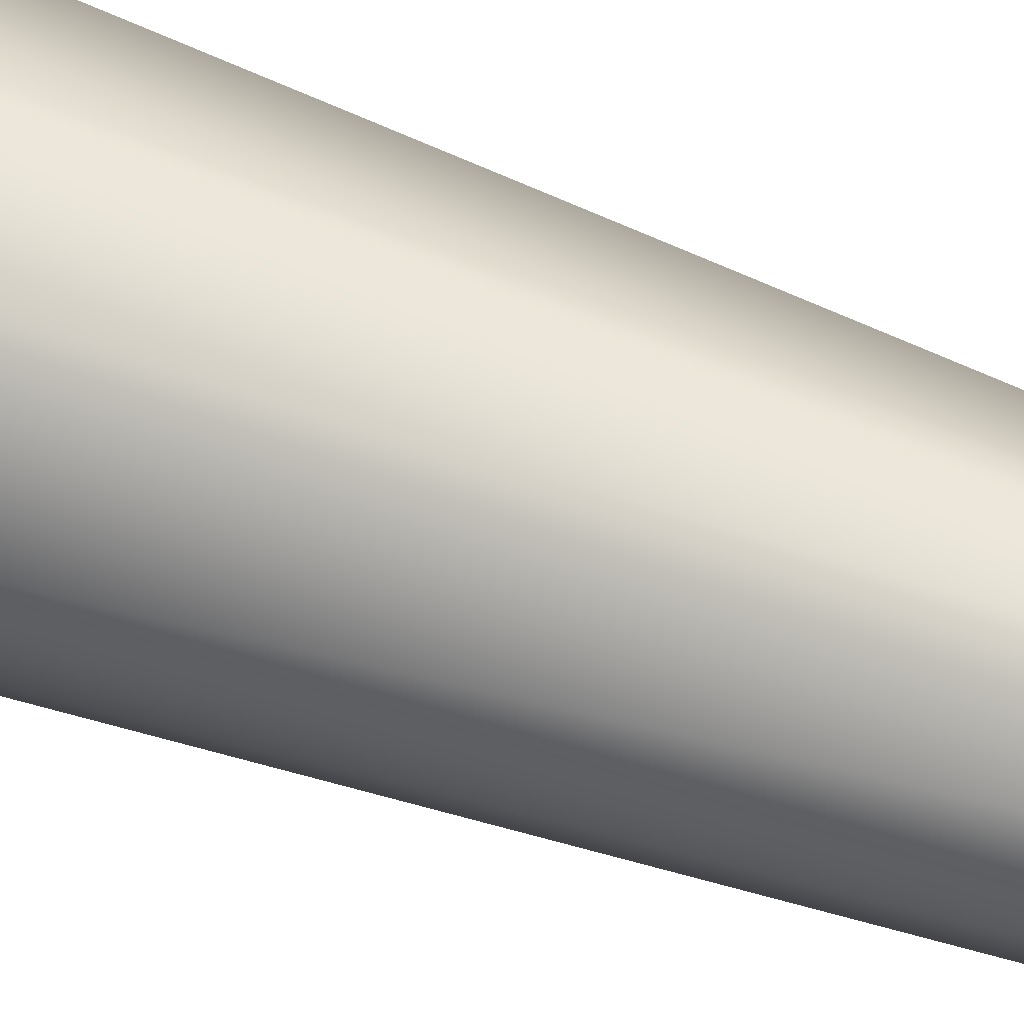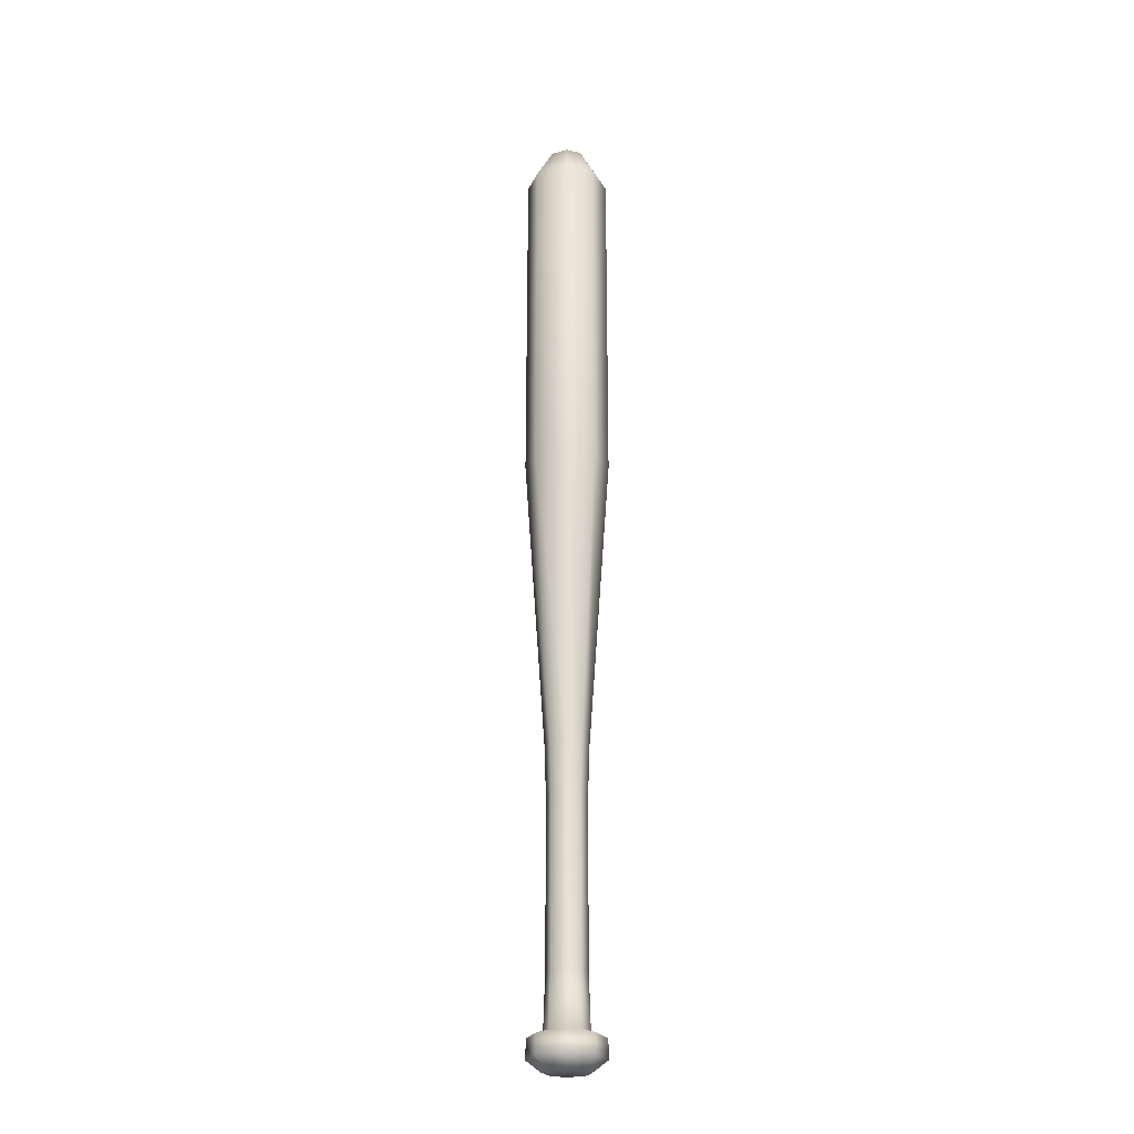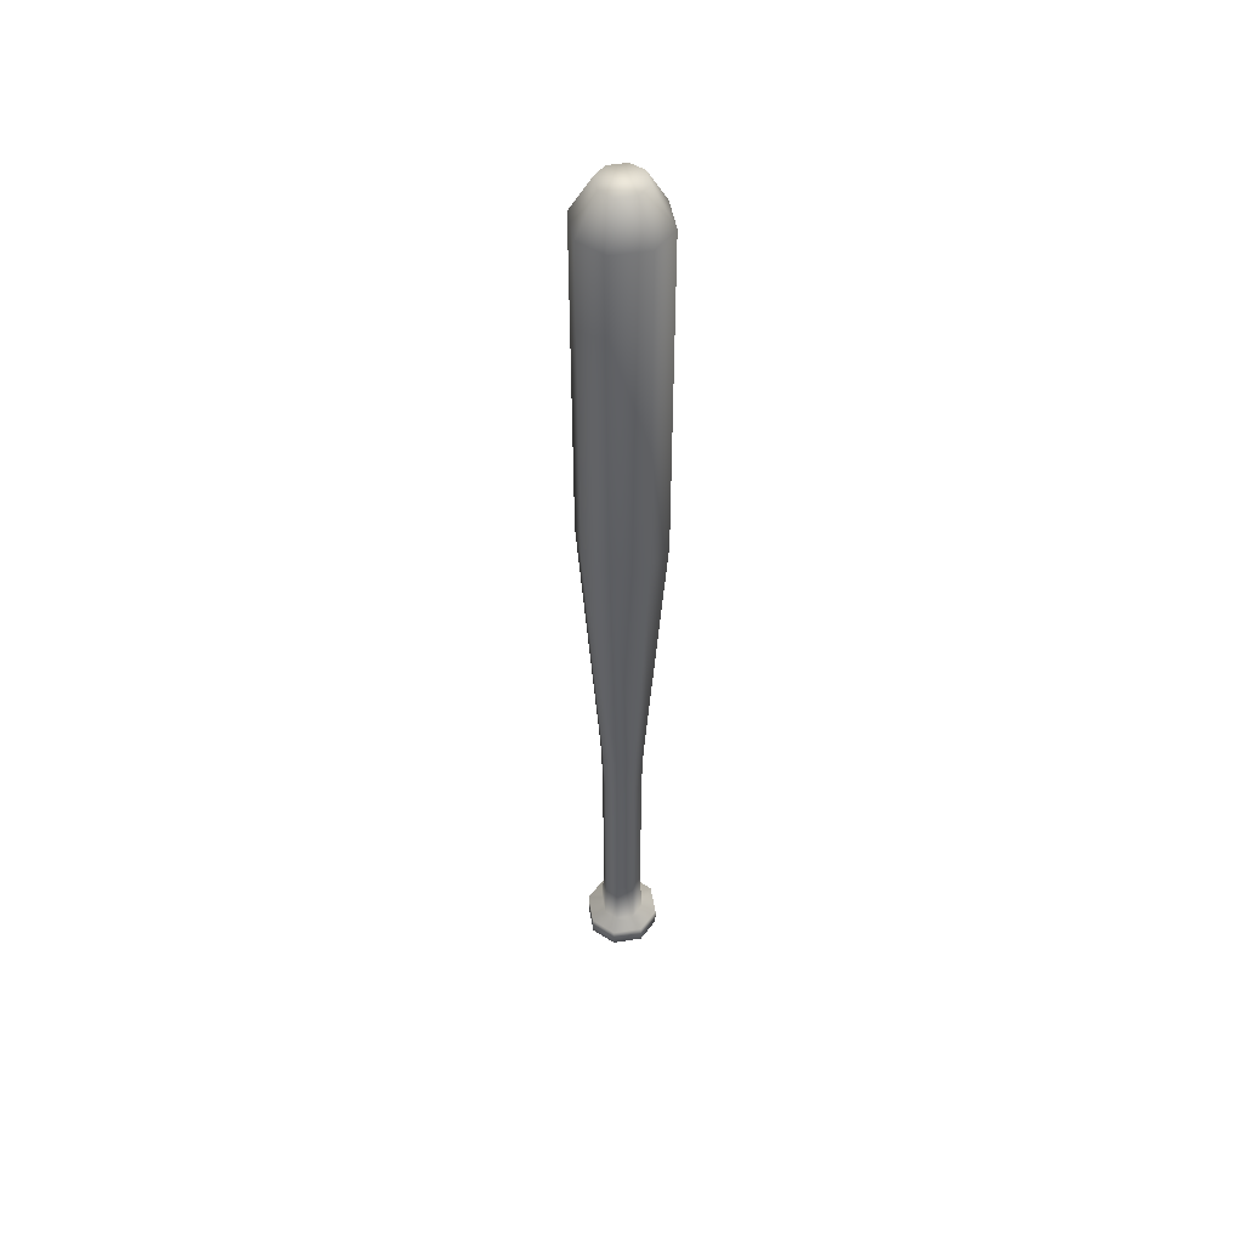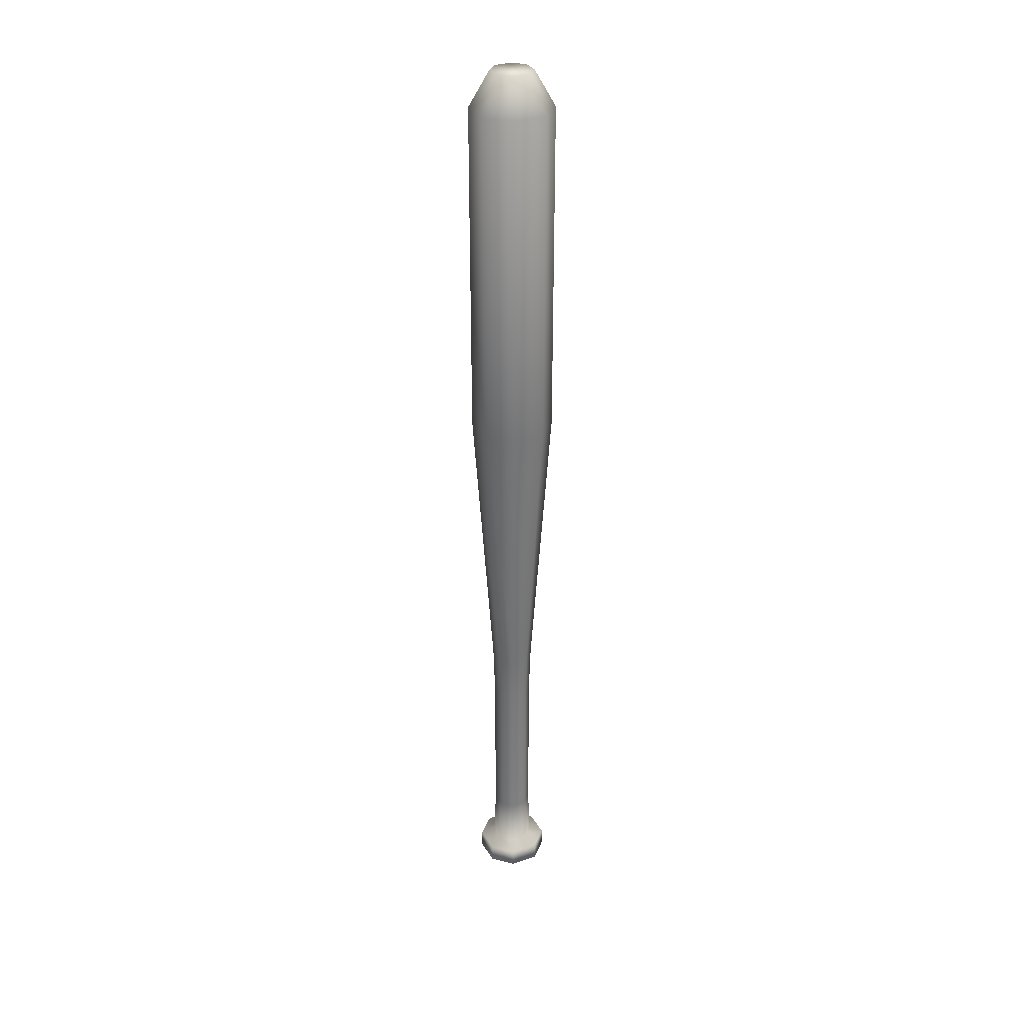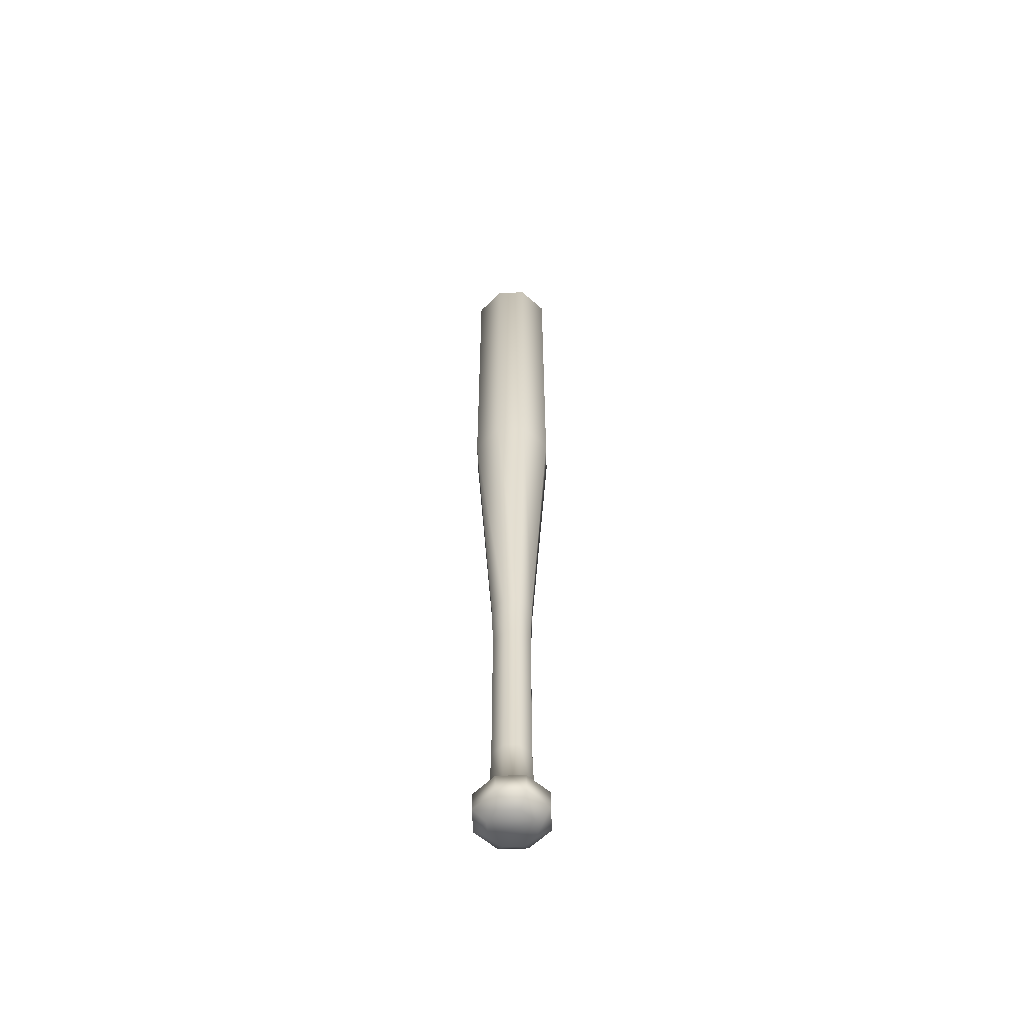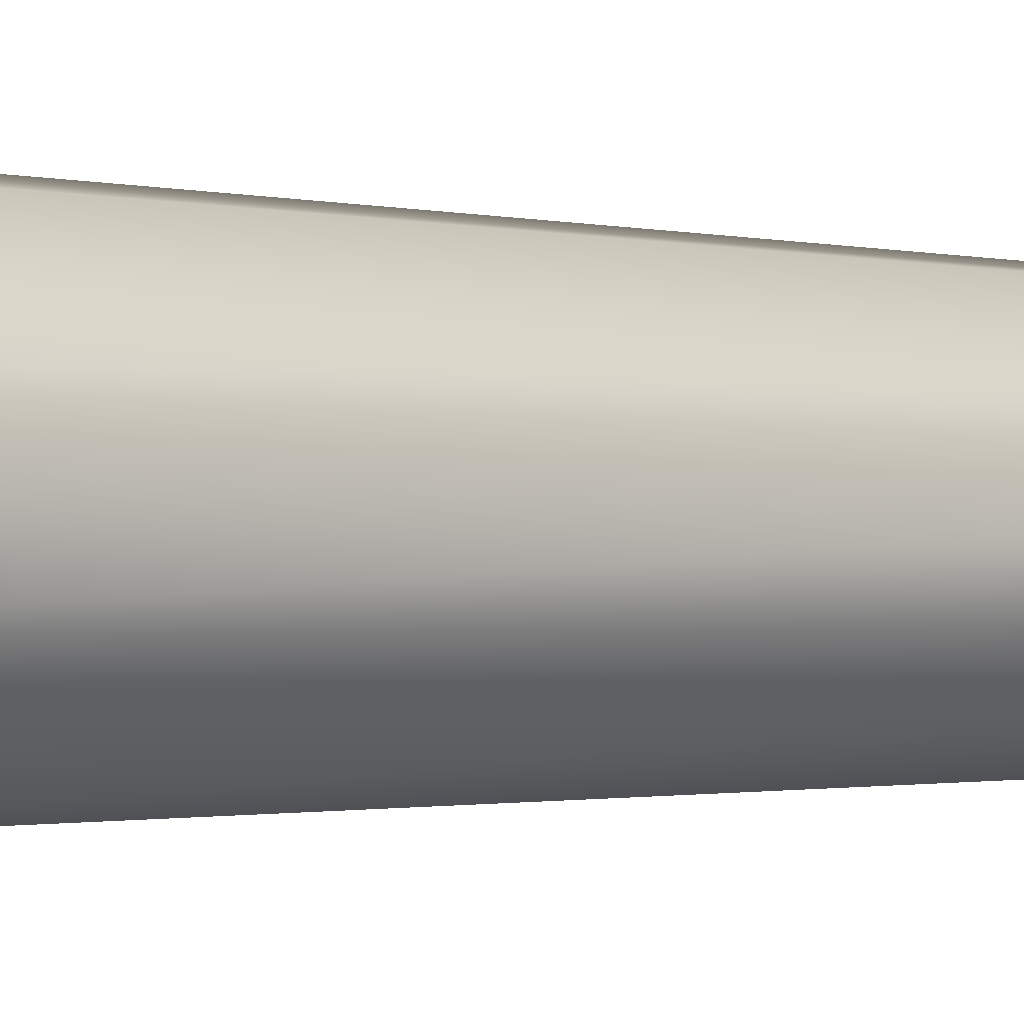
<metadata>
{"format":"obj","ext":"obj","renderer":"f3d","projection":"perspective","resolution":1024,"background":"white","views":[{"elev":69.4,"azim":-70.3,"up":"+Z"},{"elev":-25.4,"azim":69.6,"up":"+Y"},{"elev":49.4,"azim":35.3,"up":"+Y"},{"elev":31.6,"azim":19.1,"up":"+Y"},{"elev":-56.4,"azim":-178.2,"up":"+Y"},{"elev":2.1,"azim":-62.2,"up":"+Z"}]}
</metadata>
<code>
o BaseballBat
v -0.1507 -0.03443 -0.05937
v -0.05937 -0.03443 -0.1507
v -0.1507 -0.03443 0.05937
v -0.05937 -0.03443 0.1507
v -0.1507 0.05031 -0.05937
v -0.05937 0.05031 -0.1507
v -0.1507 0.05031 0.05937
v -0.05937 0.05031 0.1507
v 0.05937 -0.03443 -0.1507
v 0.1507 -0.03443 -0.05937
v 0.1507 -0.03443 0.05937
v 0.05937 -0.03443 0.1507
v 0.05937 0.05031 -0.1507
v 0.1507 0.05031 -0.05937
v 0.1507 0.05031 0.05937
v 0.05937 0.05031 0.1507
v -0.03352 0.07345 -0.08833
v -0.08833 0.07345 -0.03352
v -0.08833 0.07345 0.03352
v -0.03352 0.07345 0.08833
v 0.03352 0.07345 0.08833
v 0.08833 0.07345 0.03352
v 0.08833 0.07345 -0.03352
v 0.03352 0.07345 -0.08833
v -0.03352 1.264 -0.08833
v -0.08833 1.264 -0.03352
v -0.08833 1.264 0.03352
v -0.03352 1.264 0.08833
v 0.03352 1.264 0.08833
v 0.08833 1.264 0.03352
v 0.08833 1.264 -0.03352
v 0.03352 1.264 -0.08833
v -0.06594 2.583 -0.1737
v -0.1737 2.583 -0.06594
v -0.1737 2.583 0.06594
v -0.06594 2.583 0.1737
v 0.06594 2.583 0.1737
v 0.1737 2.583 0.06594
v 0.1737 2.583 -0.06594
v 0.06594 2.583 -0.1737
v -0.06594 4.099 -0.1737
v -0.1737 4.099 -0.06594
v -0.1737 4.099 0.06594
v -0.06594 4.099 0.1737
v 0.06594 4.099 0.1737
v 0.1737 4.099 0.06594
v 0.1737 4.099 -0.06594
v 0.06594 4.099 -0.1737
v -0.03352 4.26 -0.08833
v -0.08833 4.26 -0.03352
v -0.08833 4.26 0.03352
v -0.03352 4.26 0.08833
v 0.03352 4.26 0.08833
v 0.08833 4.26 0.03352
v 0.08833 4.26 -0.03352
v 0.03352 4.26 -0.08833
v 0.03084 0.3065 -0.08126
v 0.03084 1.031 -0.08126
v 0.08126 0.3065 -0.03084
v 0.08126 1.031 -0.03084
v 0.08126 0.3065 0.03084
v 0.08126 1.031 0.03084
v 0.03084 0.3065 0.08126
v 0.03084 1.031 0.08126
v -0.03084 0.3065 0.08126
v -0.03084 1.031 0.08126
v -0.08126 0.3065 0.03084
v -0.08126 1.031 0.03084
v -0.08126 0.3065 -0.03084
v -0.08126 1.031 -0.03084
v -0.03084 0.3065 -0.08126
v -0.03084 1.031 -0.08126
v -0.09487 -0.08039 0.03623
v -0.09487 -0.08039 -0.03623
v -0.03623 -0.08039 -0.09487
v 0.03623 -0.08039 -0.09487
v 0.09487 -0.08039 -0.03623
v 0.09487 -0.08039 0.03623
v 0.03623 -0.08039 0.09487
v -0.03623 -0.08039 0.09487
g BaseballBat_BaseballBat_auv
f 1 5 6 2
f 1 74 73 3
f 2 75 74 1
f 3 7 5 1
f 3 73 80 4
f 4 8 7 3
f 4 12 16 8
f 4 80 79 12
f 5 18 17 6
f 6 13 9 2
f 6 17 24 13
f 7 19 18 5
f 8 20 19 7
f 9 13 14 10
f 9 76 75 2
f 10 14 15 11
f 10 77 76 9
f 11 15 16 12
f 11 78 77 10
f 12 79 78 11
f 13 24 23 14
f 14 23 22 15
f 15 22 21 16
f 16 21 20 8
f 17 71 57 24
f 18 69 71 17
f 19 67 69 18
f 20 65 67 19
f 21 63 65 20
f 22 61 63 21
f 23 59 61 22
f 24 57 59 23
f 25 33 40 32
f 25 72 70 26
f 26 34 33 25
f 26 70 68 27
f 27 35 34 26
f 27 68 66 28
f 28 36 35 27
f 28 66 64 29
f 29 37 36 28
f 29 64 62 30
f 30 38 37 29
f 30 62 60 31
f 31 39 38 30
f 31 60 58 32
f 32 40 39 31
f 32 58 72 25
f 33 41 48 40
f 34 42 41 33
f 35 43 42 34
f 36 44 43 35
f 37 45 44 36
f 38 46 45 37
f 39 47 46 38
f 40 48 47 39
f 41 49 56 48
f 42 50 49 41
f 43 51 50 42
f 44 52 51 43
f 45 53 52 44
f 46 54 53 45
f 47 55 54 46
f 48 56 55 47
f 50 51 52 53 54 55 56 49
f 57 71 72 58
f 58 60 59 57
f 60 62 61 59
f 62 64 63 61
f 64 66 65 63
f 66 68 67 65
f 68 70 69 67
f 70 72 71 69
f 74 75 76 77 78 79 80 73

</code>
